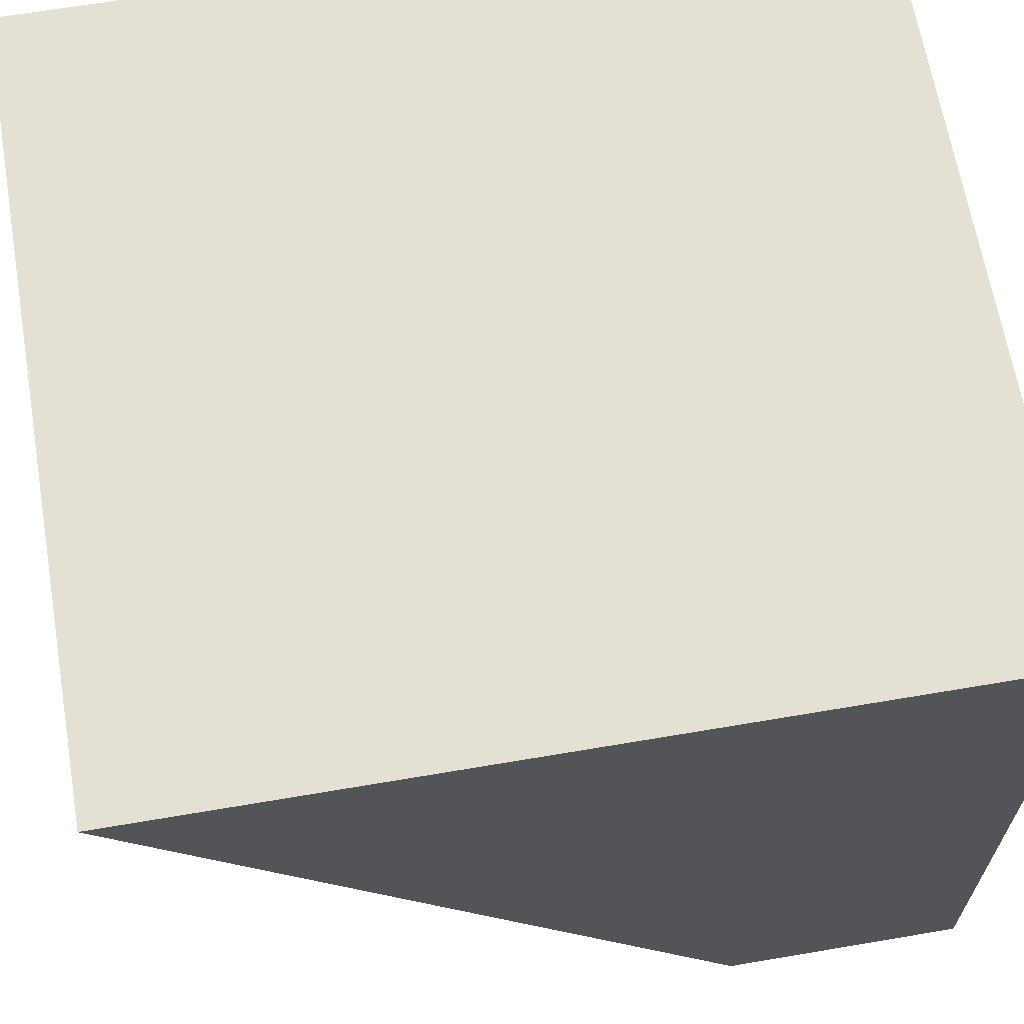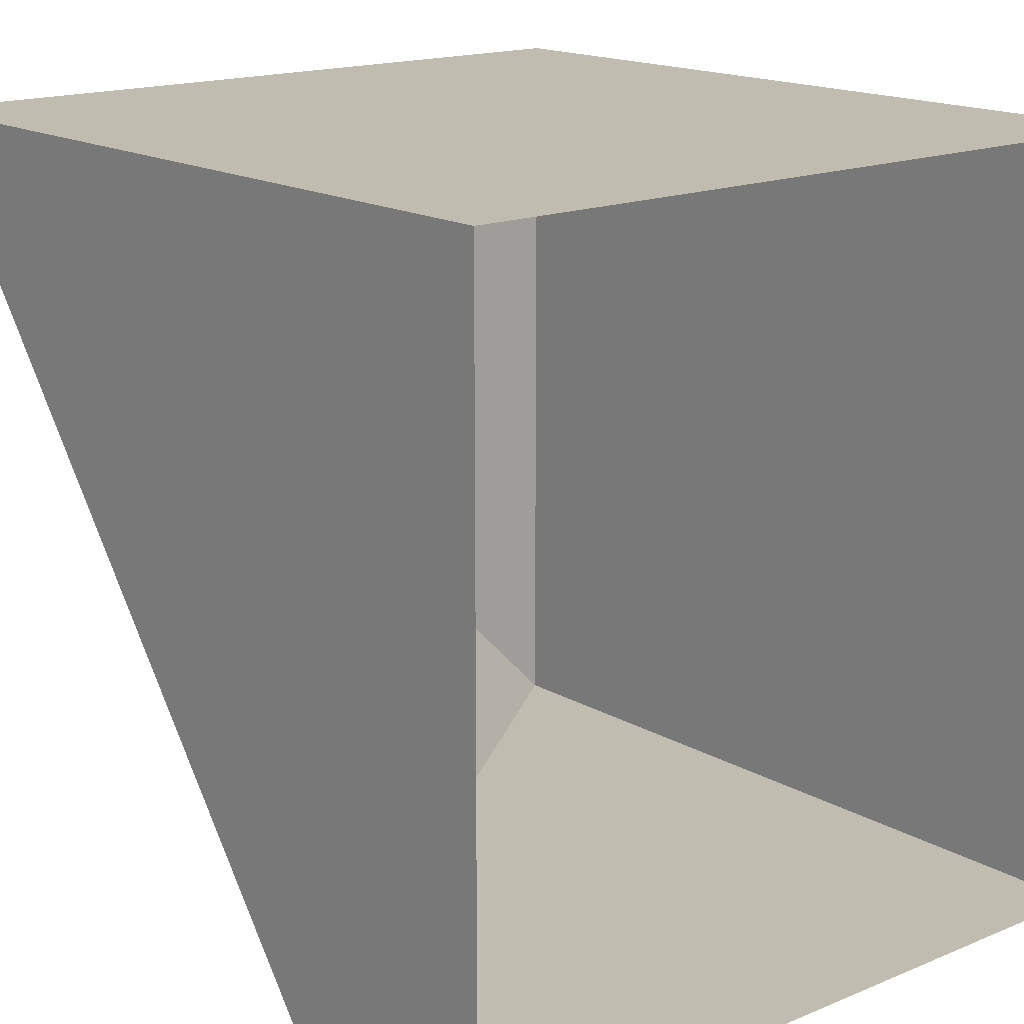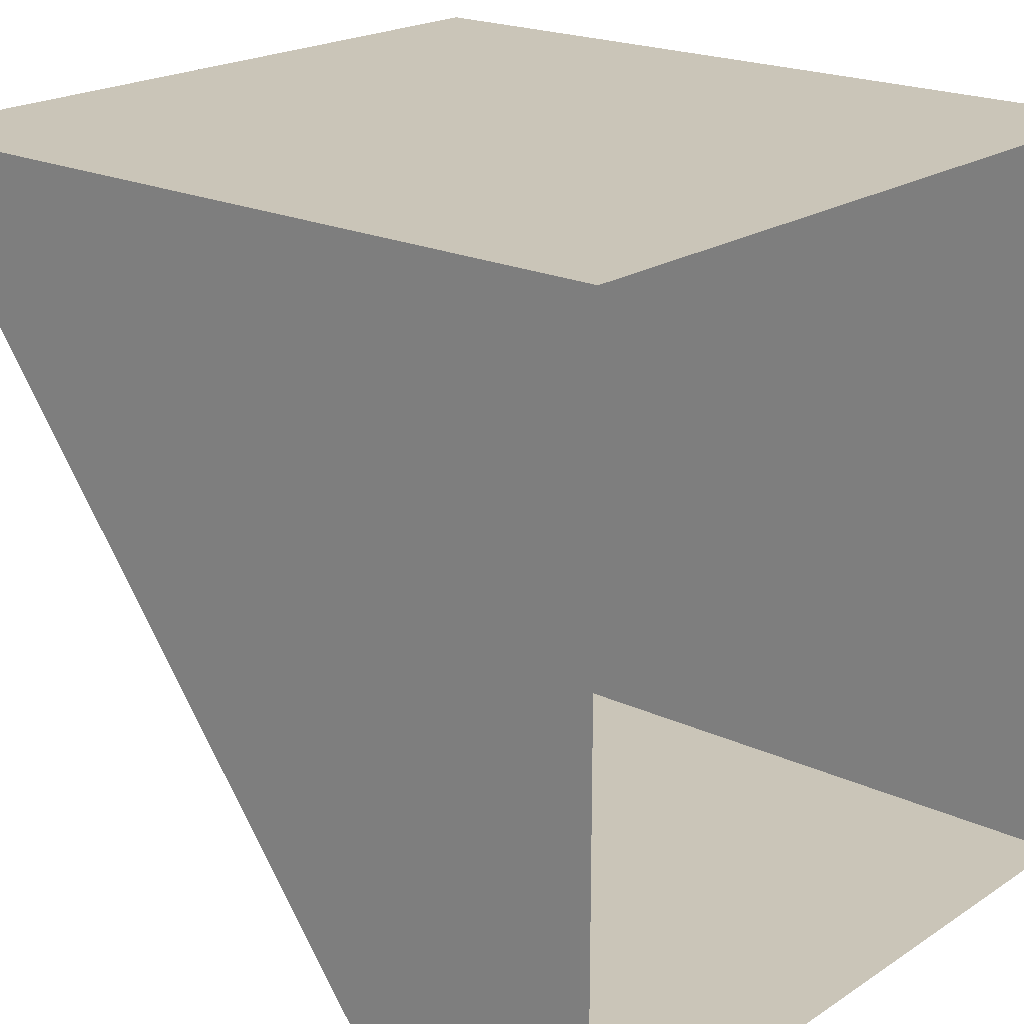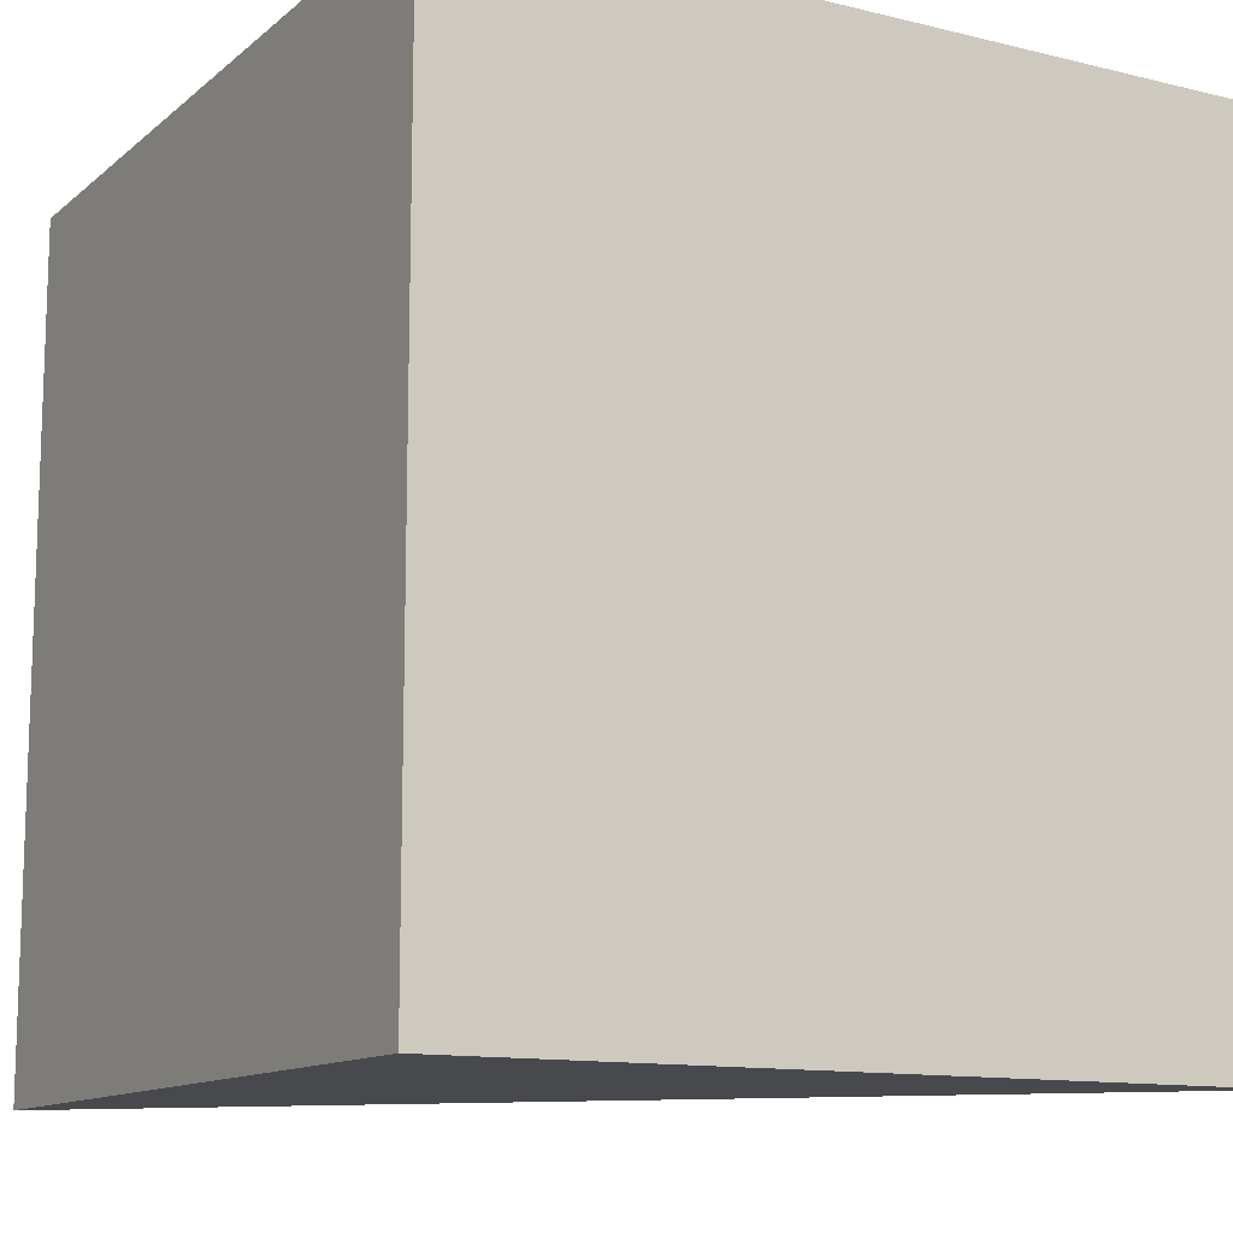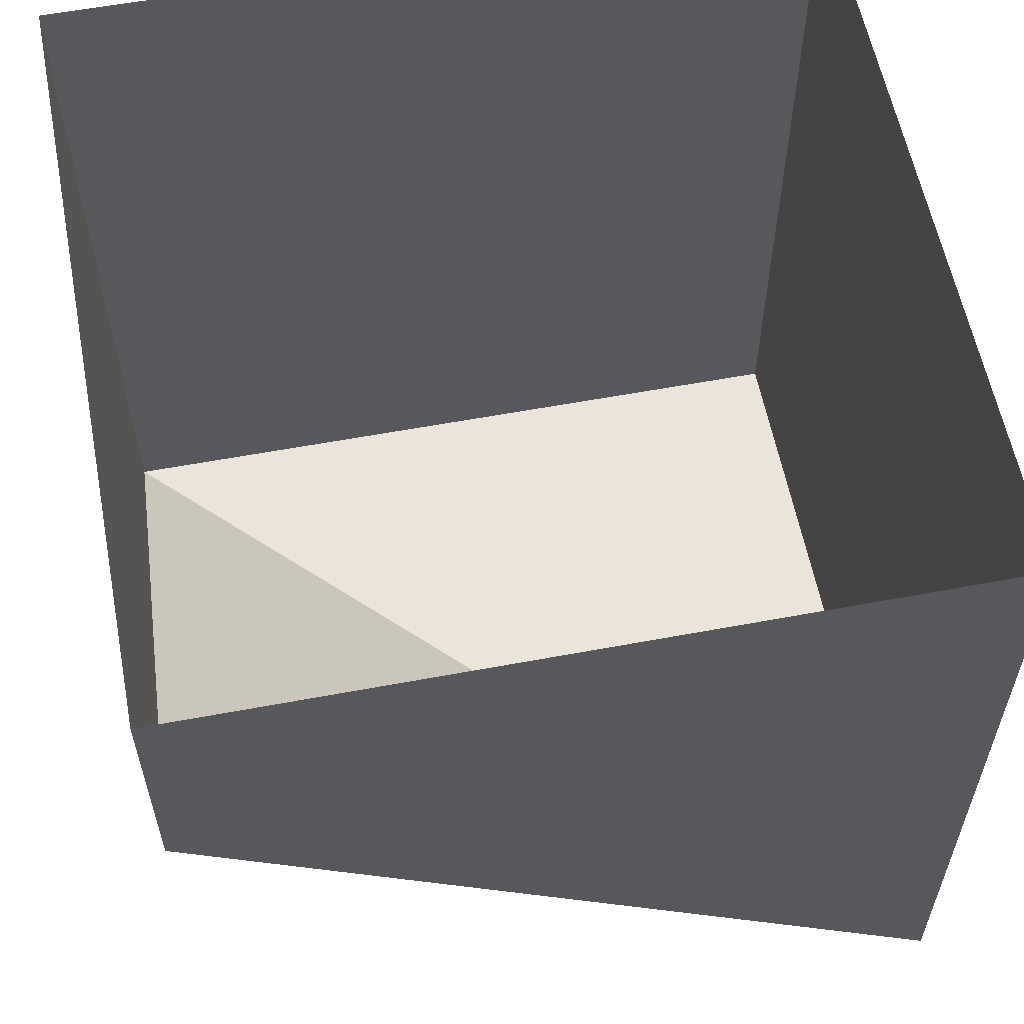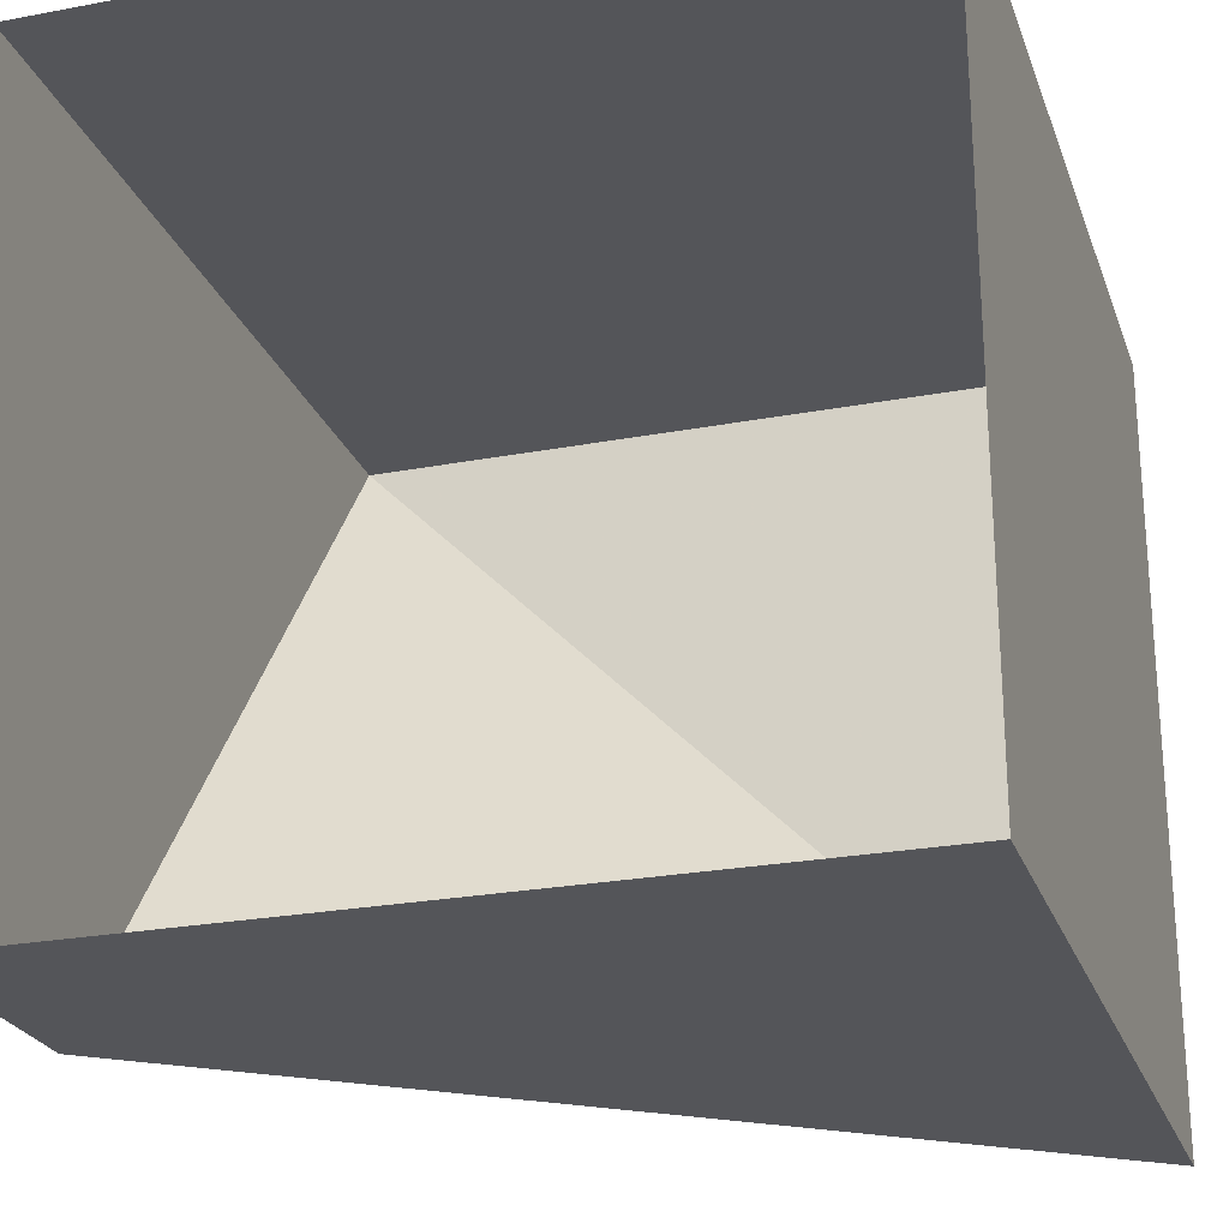
<metadata>
{"format":"obj","ext":"obj","renderer":"f3d","projection":"perspective","resolution":1024,"background":"white","views":[{"elev":65.6,"azim":80.3,"up":"+Z"},{"elev":16.4,"azim":139.6,"up":"+Z"},{"elev":20.4,"azim":130.3,"up":"+Z"},{"elev":-12.3,"azim":-29.7,"up":"+Y"},{"elev":58.8,"azim":169.1,"up":"+Y"},{"elev":-24.6,"azim":-162.8,"up":"+Z"}]}
</metadata>
<code>
o roof/1640/diagonal_with_edge
v 64 -104 64
v 64 0 64
v -64 0 64
v -64 -104 64
v -64 -120 64
v 64 -120 64
v 64 -16 -64
v 64 -24 -64
v -64 -104 -64
v -64 0 -64
v 64 0 -64
v 64 -128 64
v -64 -128 64
v 64 -136 64
v 64 -40 -64
v 64 -32 -64
v -64 -136 64
v -64 -136 -64
v -64 -128 -64
v -64 -120 -64
v -64 64 64
v -64 -192 64
v 64 64 64
v -64 64 -64
v -64 -192 -64
v 92 -136 36
v -29 -136 110
v -12 -136 -71
v 64 -192 64
v 64 64 -64
v 64 -192 -64
v 64 -104 64
f 1 2 3
f 1 3 4
f 1 4 5
f 1 5 6
f 1 6 7
f 1 7 2
f 1 2 7
f 1 7 8
f 1 8 6
f 6 8 7
f 7 8 9
f 7 9 10
f 7 10 11
f 7 11 2
f 7 2 11
f 12 6 5
f 12 5 13
f 12 13 14
f 12 14 15
f 12 15 16
f 12 16 6
f 12 6 8
f 12 8 16
f 12 16 14
f 14 16 15
f 14 13 17
f 14 17 18
f 14 18 15
f 15 18 16
f 16 18 19
f 16 19 8
f 16 8 6
f 4 3 10
f 4 10 9
f 4 9 20
f 4 20 5
f 5 20 13
f 13 20 19
f 13 19 17
f 17 19 18
f 9 8 20
f 20 8 19

</code>
